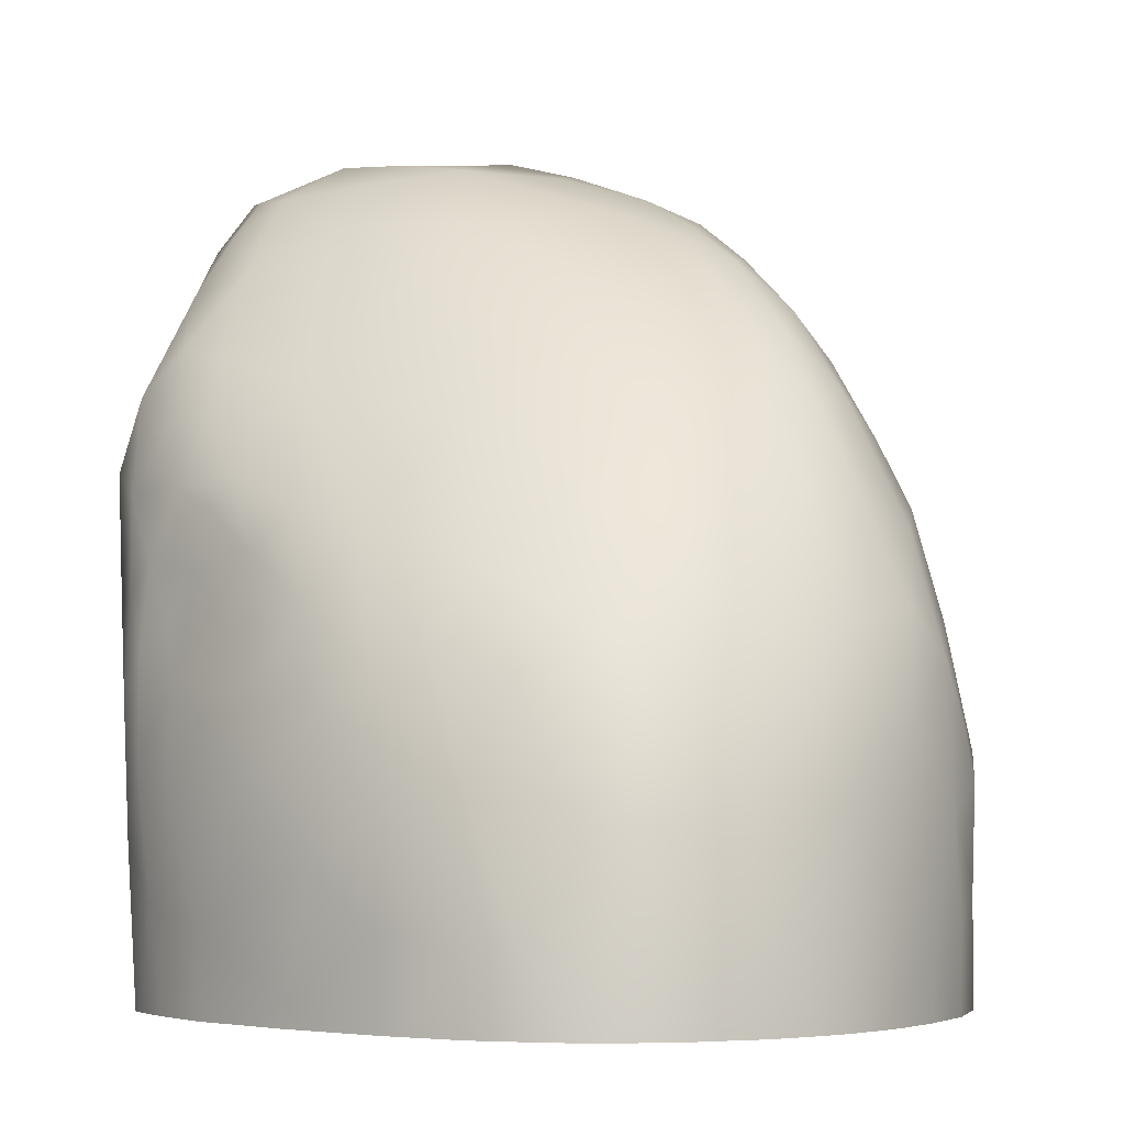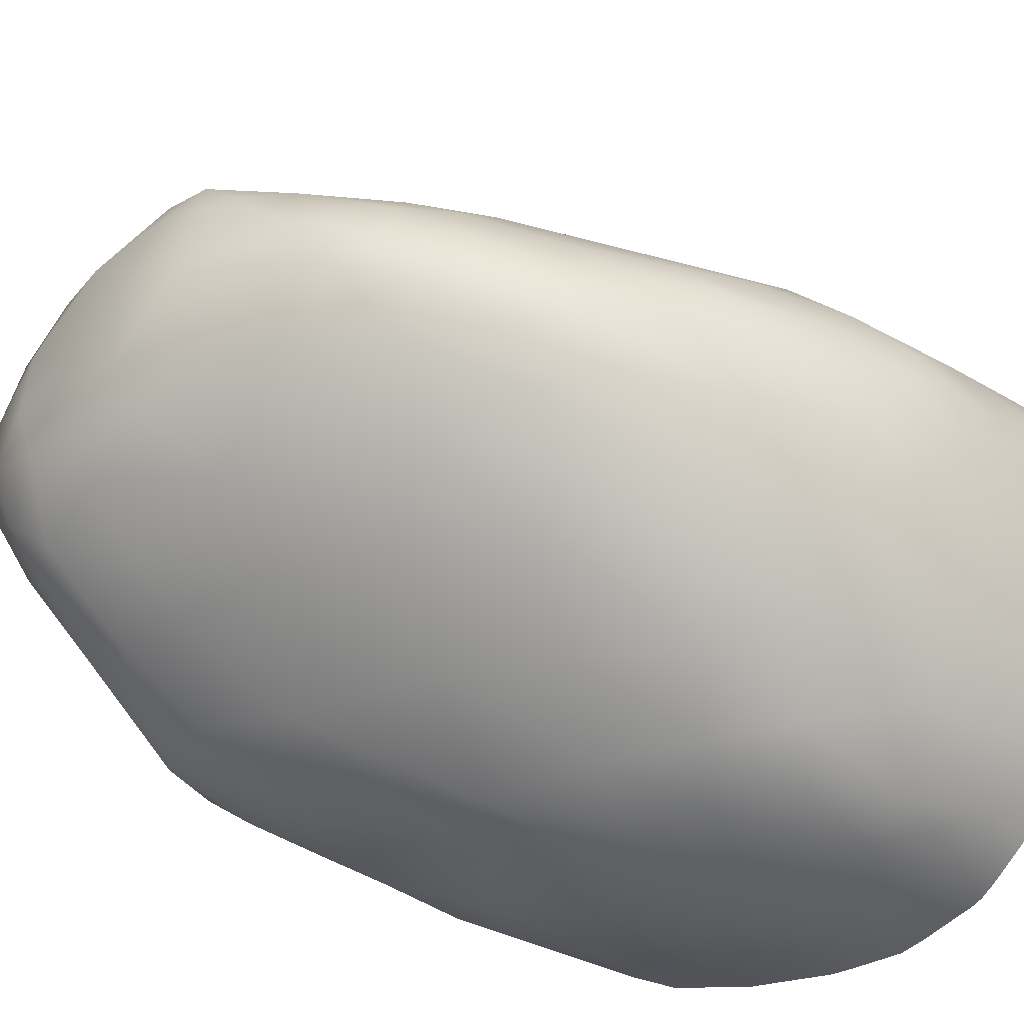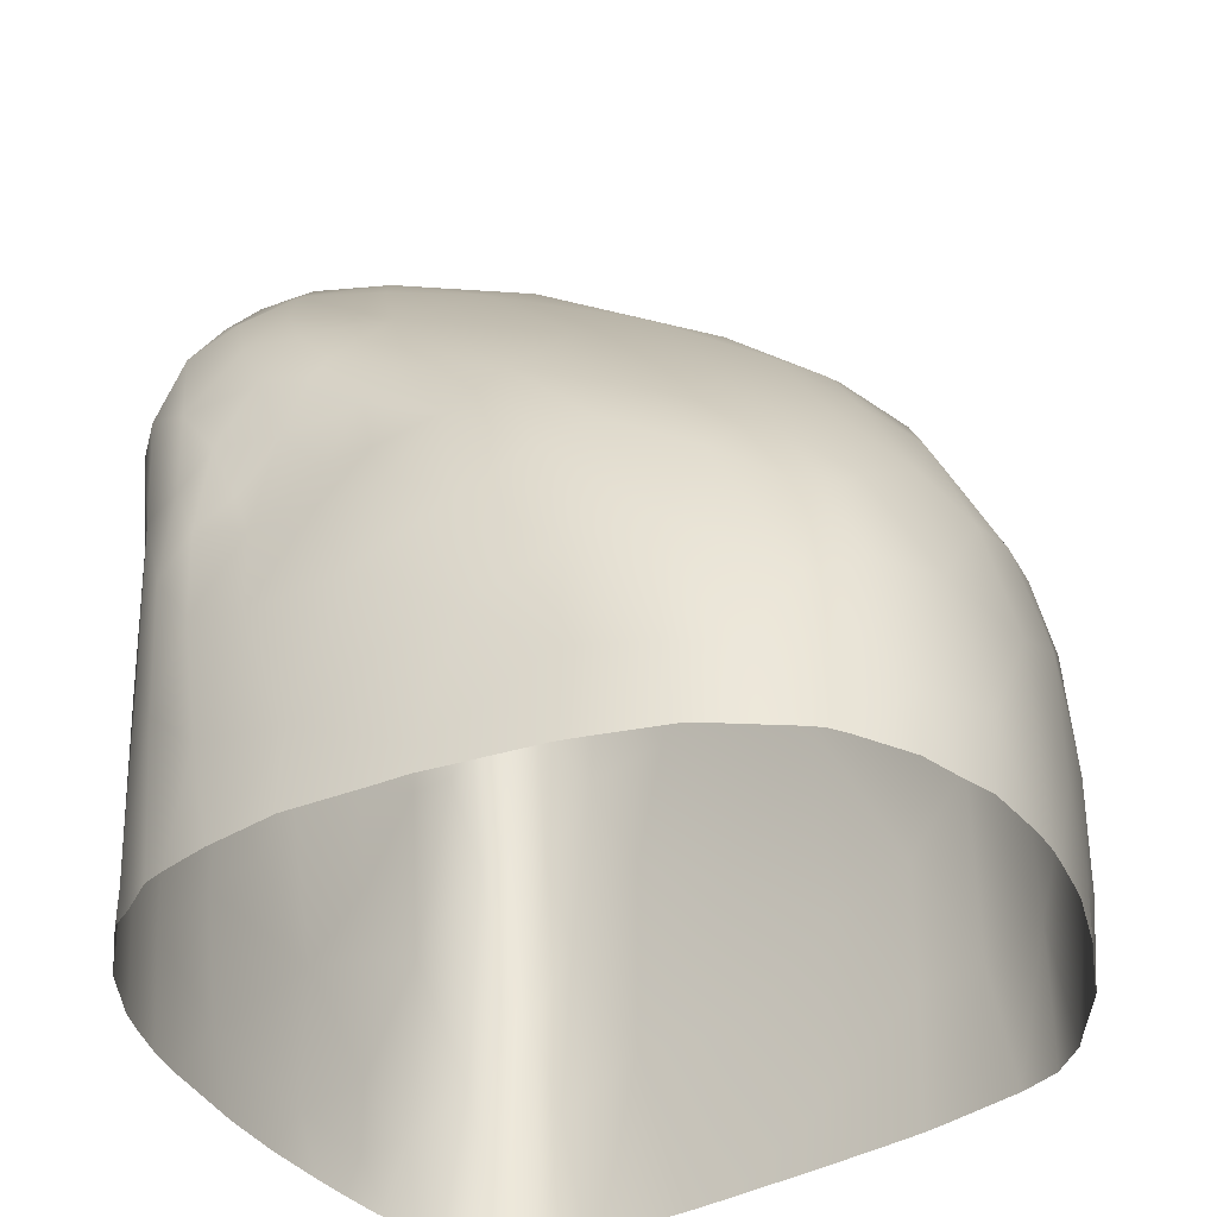
<metadata>
{"format":"obj","ext":"obj","renderer":"f3d","projection":"perspective","resolution":1024,"background":"white","views":[{"elev":-4.8,"azim":27.6,"up":"+Z"},{"elev":-33.9,"azim":46.6,"up":"+Y"},{"elev":-38.4,"azim":9.8,"up":"+Z"}]}
</metadata>
<code>
v 7825 6115 4885
v 7761 6146 4888
v 7816 6173 4878
v 7883 6119 4887
v 7925 6197 4891
v 7785 6220 4890
v 7870 6264 4894
v 7900 6066 4926
v 7971 6127 4913
v 7774 6088 4909
v 7740 6100 4919
v 7723 6154 4909
v 7707 6185 4925
v 7746 6204 4906
v 8033 6189 4916
v 8040 6260 4915
v 7771 6251 4907
v 7964 6298 4910
v 7832 6314 4920
v 7908 6333 4916
v 7799 6035 4951
v 7758 6049 4949
v 8009 6067 4953
v 8045 6123 4938
v 7706 6105 4961
v 7754 6259 4935
v 8131 6225 4952
v 8103 6279 4945
v 8044 6317 4938
v 7904 6372 4937
v 7974 6358 4945
v 7878 6387 4960
v 7879 5958 5040
v 7978 6007 5004
v 8100 6083 4979
v 8129 6147 4967
v 7686 6061 5029
v 7691 6134 4981
v 7706 6203 4965
v 7799 6317 4945
v 7833 6355 4964
v 8048 6353 4968
v 7935 6416 5005
v 7754 6000 4999
v 7730 6032 4992
v 8171 6093 5009
v 8203 6180 4998
v 8216 6128 5022
v 8157 6264 4978
v 8205 6223 5003
v 7734 6262 4978
v 7787 6314 4971
v 8125 6302 4985
v 8025 6383 5010
v 7871 6402 4995
v 7898 6420 5010
v 7704 6010 5053
v 8108 5985 5077
v 7691 6148 5012
v 7714 6204 5024
v 7769 6301 5007
v 8199 6254 5015
v 7831 6364 5039
v 8127 6333 5037
v 7778 5941 5068
v 8186 6027 5072
v 8232 6075 5061
v 7687 6069 5065
v 7746 6255 5039
v 7888 6426 5050
v 7913 6440 5061
v 7732 5967 5067
v 7823 5897 5117
v 8291 6103 5091
v 8263 6173 5051
v 8259 6222 5058
v 8224 6272 5072
v 8116 6368 5108
v 8015 6420 5109
v 7944 6459 5153
v 8019 5905 5139
v 7693 5993 5114
v 7705 6100 5123
v 8347 6145 5148
v 8317 6193 5116
v 7750 6215 5130
v 7783 6292 5069
v 8207 6312 5126
v 7872 6428 5119
v 7918 5873 5159
v 8236 5951 5177
v 8278 6024 5138
v 8296 6232 5121
v 7806 6311 5169
v 7844 6382 5107
v 7905 6454 5145
v 7781 5889 5144
v 7751 5914 5131
v 7721 5937 5146
v 8157 5871 5235
v 8333 6060 5157
v 7696 6009 5159
v 8356 6088 5177
v 8371 6184 5205
v 7844 6381 5197
v 8023 5825 5245
v 8351 6001 5226
v 7725 6108 5218
v 8346 6214 5189
v 8320 6259 5229
v 8104 6403 5242
v 7854 5860 5190
v 7954 5819 5263
v 8070 5850 5226
v 7708 5950 5211
v 8382 6050 5235
v 7773 5883 5214
v 7711 6013 5285
v 8398 6110 5249
v 7769 6234 5229
v 8005 6450 5233
v 7890 6464 5311
v 7921 6479 5317
v 7966 6477 5339
v 7894 5835 5262
v 7730 5909 5259
v 8313 5946 5247
v 8397 6161 5256
v 7746 6168 5272
v 8251 6323 5277
v 7833 5857 5261
v 8263 5891 5275
v 8365 5932 5327
v 8394 5993 5310
v 7726 6082 5335
v 8393 6201 5287
v 7823 6356 5347
v 7859 6416 5270
v 7932 5810 5318
v 8105 5823 5276
v 8424 6062 5334
v 8402 6230 5355
v 8371 6271 5411
v 7864 5826 5331
v 8162 5809 5324
v 7800 5856 5304
v 7719 5939 5357
v 8422 6139 5323
v 7770 6232 5348
v 8034 5785 5332
v 8105 5794 5335
v 7765 5868 5341
v 8247 5827 5360
v 8313 5875 5351
v 7735 6124 5391
v 7861 6432 5392
v 8201 6378 5428
v 8060 6440 5363
v 7995 5779 5377
v 7915 5797 5378
v 7738 5900 5391
v 8397 5939 5383
v 8418 5991 5379
v 7907 6484 5465
v 8200 5782 5417
v 7823 5830 5380
v 7713 6030 5435
v 8436 6009 5440
v 8447 6099 5445
v 7722 6074 5413
v 8308 6321 5458
v 8026 6465 5482
v 7946 6486 5517
v 8132 5764 5450
v 7876 5802 5397
v 8314 5823 5432
v 8363 5867 5450
v 7715 5977 5521
v 8431 6182 5424
v 7924 5783 5442
v 7753 5881 5462
v 7801 5840 5466
v 7735 5919 5507
v 8407 5928 5462
v 8416 6233 5466
v 8058 5759 5512
v 7853 5811 5432
v 8284 5791 5470
v 7716 6082 5500
v 7737 6159 5474
v 7811 6365 5520
v 8124 6421 5493
v 7859 6444 5593
v 7868 5804 5518
v 8329 5808 5500
v 7761 6252 5514
v 8253 5763 5538
v 8426 5940 5644
v 8443 6027 5570
v 8450 6102 5580
v 8446 6154 5536
v 8433 6206 5560
v 8194 5745 5608
v 7777 5870 5620
v 8385 5860 5617
v 8407 6255 5582
v 8360 6296 5550
v 8296 6340 5634
v 8189 6394 5584
v 7994 6482 5645
v 7971 5774 5569
v 8308 5780 5554
v 7833 5828 5589
v 7708 6032 5575
v 8092 6441 5661
v 7890 5801 5628
v 8340 5805 5595
v 7710 6116 5643
v 7729 6171 5563
v 7771 6310 5593
v 8093 5750 5638
v 8285 5764 5661
v 8437 5986 5678
v 8442 6008 5678
v 8442 6006 5693
v 7994 5769 5678
v 8032 5761 5678
v 7998 5767 5701
v 7965 5778 5678
v 7831 5831 5669
v 8447 6068 5651
v 8443 6027 5678
v 8445 6144 5660
v 7747 6251 5630
v 8430 6222 5678
v 8428 6225 5678
v 8430 6223 5685
v 8411 6258 5678
v 8412 6259 5693
v 7793 6355 5638
v 7827 6412 5678
v 7820 6403 5678
v 7824 6410 5685
v 7913 6486 5678
v 7911 6486 5678
v 7911 6486 5690
v 7962 6489 5678
v 7950 6491 5678
v 7950 6492 5691
v 8122 5746 5678
v 8184 5742 5678
v 8173 5739 5748
v 8389 5862 5678
v 8416 5915 5678
v 8395 5865 5750
v 7734 5922 5678
v 7750 5903 5678
v 7734 5923 5712
v 7731 5932 5678
v 7711 5995 5678
v 7712 5989 5678
v 7712 5990 5692
v 7707 6070 5678
v 7706 6045 5678
v 7705 6047 5695
v 8434 6202 5678
v 8382 6284 5678
v 8381 6285 5678
v 7867 6453 5678
v 7881 6470 5830
v 7905 6481 5678
v 8095 5749 5678
v 8100 5746 5758
v 8299 5775 5678
v 8343 5807 5678
v 8345 5809 5736
v 8364 5833 5678
v 7848 6433 5678
v 7838 6424 5755
v 8211 5746 5678
v 8227 5748 5748
v 8273 5761 5678
v 7890 5800 5678
v 7889 5798 5754
v 7789 5858 5678
v 7829 5832 5678
v 7810 5837 5777
v 7773 5870 5678
v 7761 5871 5830
v 8447 6070 5678
v 8446 6127 5678
v 8449 6074 5733
v 8447 6141 5678
v 8453 6128 5758
v 7741 6223 5678
v 7717 6139 5678
v 7731 6183 5746
v 7785 6333 5678
v 7760 6277 5678
v 7774 6304 5730
v 7801 6366 5678
v 7810 6378 5724
v 8203 6388 5678
v 8120 6427 5678
v 8210 6384 5733
v 7988 6485 5678
v 7964 6495 5811
v 8028 5755 5811
v 7956 5772 5792
v 7837 5828 5678
v 7710 6106 5678
v 7712 6077 5773
v 8445 6149 5678
v 8447 6176 5790
v 8297 6339 5678
v 8301 6336 5814
v 8312 6330 5678
v 8360 6300 5810
v 8257 6360 5678
v 8096 6439 5678
v 8135 6417 5840
v 8425 5939 5678
v 8420 5938 5868
v 8430 5957 5678
v 8443 6012 5789
v 7710 6012 5785
v 8381 6285 5678
v 8412 6247 5815
v 8381 6285 5678
v 8087 6443 5678
v 8001 6479 5678
v 8039 6463 5848
v 7906 6487 5934
v 7935 6493 5907
v 8104 5747 5854
v 8283 5765 5678
v 8272 5771 5823
v 7937 5776 5872
v 7716 5953 5909
v 8455 6109 5857
v 7732 6137 5848
v 7781 6277 5854
v 8170 5758 5879
v 7736 5901 5902
v 7812 6367 5790
v 7844 6404 5934
v 8325 5797 5845
v 7848 5811 5874
v 8369 5860 5876
v 7718 6045 5906
v 8454 6167 5881
v 7754 6191 5912
v 8441 6197 5908
v 7793 5841 5898
v 8232 6363 5912
v 8129 6408 5990
v 8280 5791 5917
v 8314 5832 5957
v 7755 5871 5962
v 7974 6485 5977
v 8016 5762 5920
v 8201 5785 5964
v 8394 5934 5981
v 8443 6039 5930
v 8359 6277 5994
v 8302 6319 5933
v 7814 6327 5964
v 7900 5797 5955
v 7839 5830 5969
v 8352 5903 6019
v 8416 6007 6014
v 7736 6126 5963
v 8447 6116 5985
v 8448 6158 5929
v 7770 6221 6011
v 8409 6233 5960
v 8074 5767 5968
v 7960 5779 5962
v 8244 5819 6013
v 8042 6448 6042
v 7786 5852 5994
v 7711 5997 6011
v 7718 6057 6023
v 8420 6185 6024
v 7841 6378 6099
v 7864 6428 6149
v 7888 6461 6066
v 7998 5787 6028
v 8120 5781 6001
v 7941 5799 6013
v 7899 5815 6015
v 8293 5878 6064
v 7820 5846 6020
v 7729 5900 6052
v 7708 5958 6073
v 7807 6301 6076
v 8220 6340 6105
v 7857 5833 6065
v 7763 5868 6051
v 8429 6074 6032
v 8377 6237 6062
v 7917 6480 6089
v 8044 5808 6089
v 8154 5816 6057
v 7796 5852 6079
v 7729 6123 6106
v 8407 6135 6106
v 7789 6267 6141
v 7996 6459 6150
v 7927 5816 6077
v 8197 5879 6132
v 8356 6002 6131
v 7710 6034 6102
v 7755 6211 6173
v 8393 6179 6126
v 8366 6212 6145
v 7818 6335 6203
v 8072 6417 6156
v 7949 6478 6076
v 7964 5819 6113
v 7876 5831 6116
v 7758 5875 6141
v 8310 5942 6126
v 8316 6264 6137
v 7890 5836 6148
v 7827 5850 6142
v 7721 5905 6165
v 8239 5956 6204
v 7705 5938 6158
v 7699 6006 6180
v 8387 6074 6127
v 8083 5886 6193
v 7702 6090 6223
v 7775 6279 6257
v 7850 6398 6259
v 7694 5994 6245
v 8342 6078 6218
v 8345 6135 6229
v 7714 6168 6260
v 8229 6296 6254
v 7856 5857 6199
v 7928 5888 6235
v 7745 5906 6234
v 7714 5970 6267
v 8280 6001 6217
v 8360 6180 6189
v 7728 6226 6298
v 7880 6441 6213
v 7899 6457 6218
v 7803 5880 6213
v 7833 5901 6266
v 8287 6060 6263
v 8305 6227 6238
v 8114 6362 6287
v 8004 6430 6272
v 7943 6457 6216
v 8132 5965 6274
v 7689 6064 6295
v 7986 5967 6330
v 7690 6136 6335
v 8313 6186 6266
v 7939 6433 6346
v 7784 5916 6279
v 7751 5977 6336
v 7818 5970 6357
v 7695 6046 6329
v 8189 6038 6313
v 8290 6121 6296
v 8242 6259 6312
v 7790 6325 6323
v 7874 6422 6309
v 8282 6173 6313
v 7703 6193 6361
v 8264 6220 6315
v 8187 6295 6330
v 7907 6437 6299
v 7898 5963 6344
v 7718 6064 6399
v 8214 6110 6351
v 7739 6259 6365
v 7829 6369 6359
v 7695 6106 6375
v 8229 6162 6363
v 8203 6261 6364
v 7781 6313 6389
v 7883 6403 6375
v 8004 6391 6380
v 7765 6028 6407
v 8018 6040 6395
v 7697 6159 6401
v 8216 6214 6374
v 8105 6320 6394
v 7892 6007 6396
v 8124 6126 6411
v 8190 6148 6385
v 8178 6185 6402
v 8162 6260 6403
v 7751 6269 6437
v 7929 6403 6399
v 7807 6044 6439
v 7714 6154 6448
v 7721 6209 6416
v 8161 6234 6417
v 7816 6333 6422
v 8019 6352 6439
v 7885 6367 6434
v 7973 6102 6463
v 7728 6113 6455
v 8118 6202 6438
v 7737 6222 6455
v 7772 6262 6464
v 8105 6269 6436
v 8068 6312 6437
v 7952 6372 6434
v 7891 6069 6451
v 7754 6086 6450
v 8046 6160 6459
v 8028 6224 6474
v 8029 6303 6459
v 7831 6309 6461
v 7895 6306 6473
v 7977 6324 6460
v 7830 6118 6483
v 7906 6108 6476
v 7753 6140 6472
v 7949 6159 6482
v 7751 6196 6474
v 7963 6217 6492
v 7814 6241 6482
v 7964 6262 6479
v 7804 6179 6484
v 7889 6212 6481
f 223 224 225
f 226 227 228
f 229 226 228
f 224 232 225
f 235 236 237
f 236 238 239
f 236 239 237
f 241 242 243
f 244 245 246
f 247 248 249
f 250 251 252
f 253 254 255
f 256 257 258
f 259 256 258
f 260 261 262
f 263 264 265
f 266 235 237
f 238 267 239
f 269 270 271
f 271 270 246
f 245 271 246
f 244 246 248
f 248 246 249
f 272 273 227
f 227 273 228
f 274 275 276
f 275 277 276
f 259 258 261
f 261 258 262
f 260 262 264
f 264 262 265
f 278 241 243
f 243 279 278
f 269 278 279
f 269 279 270
f 280 281 251
f 251 281 252
f 250 252 272
f 272 252 273
f 280 282 281
f 229 228 283
f 283 228 284
f 285 286 287
f 288 289 257
f 257 289 258
f 288 285 287
f 287 289 288
f 290 291 292
f 291 293 294
f 294 292 291
f 295 296 297
f 298 299 300
f 298 300 301
f 301 300 302
f 242 301 302
f 242 302 243
f 303 304 305
f 306 247 249
f 249 307 306
f 228 273 308
f 228 308 309
f 228 309 284
f 310 283 284
f 253 255 277
f 277 255 276
f 311 263 265
f 311 265 312
f 311 312 296
f 296 312 297
f 293 313 314
f 314 294 293
f 266 237 313
f 313 237 314
f 299 295 297
f 299 297 300
f 315 316 317
f 317 316 318
f 319 305 315
f 315 305 316
f 319 303 305
f 320 321 304
f 304 321 305
f 254 322 323
f 323 255 254
f 324 223 225
f 225 325 324
f 325 225 292
f 265 262 326
f 232 290 292
f 292 225 232
f 265 326 312
f 267 327 328
f 328 239 267
f 329 317 318
f 243 302 279
f 330 331 332
f 320 330 332
f 320 332 321
f 246 270 333
f 306 307 331
f 331 307 332
f 246 333 334
f 249 246 334
f 249 334 307
f 252 335 273
f 336 337 282
f 282 337 281
f 274 276 336
f 336 276 337
f 309 338 284
f 310 284 286
f 286 284 287
f 322 324 325
f 325 323 322
f 258 339 262
f 339 326 262
f 292 294 340
f 341 342 297
f 342 300 297
f 328 237 239
f 329 318 327
f 327 318 328
f 252 343 335
f 252 281 343
f 258 289 344
f 292 340 325
f 312 341 297
f 340 294 314
f 314 237 328
f 342 345 300
f 300 345 302
f 345 279 302
f 346 279 345
f 273 335 308
f 281 337 343
f 309 308 338
f 276 347 337
f 348 284 338
f 276 255 349
f 339 258 344
f 312 326 350
f 340 314 351
f 341 352 342
f 314 328 353
f 284 348 287
f 349 347 276
f 287 354 289
f 287 348 354
f 349 255 323
f 339 350 326
f 350 341 312
f 305 355 316
f 321 332 356
f 279 346 270
f 347 357 337
f 347 358 357
f 289 359 344
f 346 345 342
f 305 321 355
f 360 332 307
f 308 335 361
f 308 361 338
f 337 357 362
f 358 347 349
f 354 359 289
f 363 349 323
f 323 325 364
f 325 340 364
f 351 314 353
f 318 365 328
f 318 366 365
f 318 316 366
f 367 346 342
f 355 366 316
f 355 321 356
f 307 334 360
f 362 343 337
f 348 368 369
f 348 338 368
f 370 358 349
f 363 323 371
f 350 372 341
f 364 340 373
f 341 372 352
f 373 340 374
f 340 351 374
f 352 375 342
f 328 365 376
f 376 353 328
f 375 367 342
f 335 377 361
f 335 343 377
f 361 378 338
f 338 378 368
f 357 379 362
f 348 369 354
f 363 370 349
f 323 364 371
f 374 351 353
f 332 380 356
f 332 360 380
f 357 358 379
f 381 354 369
f 381 359 354
f 339 382 350
f 350 383 372
f 372 375 352
f 384 374 353
f 384 353 376
f 385 386 346
f 346 386 387
f 387 270 346
f 361 388 378
f 361 377 388
f 343 389 377
f 343 362 389
f 390 368 378
f 368 391 369
f 392 379 358
f 369 393 381
f 392 358 370
f 339 344 394
f 394 395 339
f 382 383 350
f 375 396 367
f 366 355 397
f 367 385 346
f 333 270 387
f 390 391 368
f 388 390 378
f 369 391 398
f 398 393 369
f 359 381 399
f 359 394 344
f 395 382 339
f 364 400 371
f 400 364 373
f 373 374 384
f 401 376 365
f 367 396 385
f 333 402 334
f 377 403 388
f 362 404 389
f 393 405 381
f 405 399 381
f 398 405 393
f 359 399 394
f 406 372 383
f 406 375 372
f 384 407 373
f 376 401 384
f 375 408 396
f 333 387 402
f 409 380 360
f 403 377 389
f 390 388 410
f 362 379 404
f 390 410 391
f 391 410 398
f 392 411 379
f 412 370 363
f 412 363 371
f 406 383 413
f 407 400 373
f 406 414 375
f 384 415 407
f 375 414 408
f 384 416 415
f 384 401 416
f 366 397 365
f 396 417 385
f 355 356 397
f 418 356 380
f 334 402 419
f 419 360 334
f 403 420 388
f 410 421 398
f 399 405 422
f 370 423 392
f 412 423 370
f 382 395 413
f 382 413 383
f 397 424 365
f 424 401 365
f 356 418 397
f 388 420 410
f 389 404 403
f 410 425 421
f 420 425 410
f 426 398 421
f 379 411 404
f 405 426 422
f 398 426 405
f 422 394 399
f 427 394 422
f 392 428 411
f 392 423 428
f 395 394 429
f 430 395 429
f 413 395 430
f 431 412 371
f 371 400 431
f 431 400 407
f 408 417 396
f 360 419 409
f 421 425 426
f 404 411 432
f 427 429 394
f 413 433 406
f 434 408 414
f 434 417 408
f 435 385 417
f 380 409 418
f 404 432 403
f 429 436 430
f 431 437 412
f 407 438 431
f 406 439 414
f 401 424 416
f 424 397 440
f 385 435 386
f 425 441 426
f 420 442 425
f 403 442 420
f 422 443 427
f 444 429 427
f 429 444 436
f 423 445 428
f 423 412 445
f 433 413 430
f 439 406 433
f 438 407 446
f 407 415 446
f 439 447 414
f 416 446 415
f 448 387 386
f 387 449 402
f 441 425 442
f 442 403 432
f 426 450 422
f 441 450 426
f 442 451 441
f 427 443 444
f 412 452 445
f 452 412 437
f 437 431 438
f 414 447 434
f 453 416 424
f 418 454 397
f 435 448 386
f 409 455 418
f 419 402 456
f 402 449 456
f 419 456 409
f 441 451 450
f 450 443 422
f 411 457 432
f 411 428 457
f 436 458 430
f 430 458 433
f 416 453 446
f 453 424 440
f 448 449 387
f 432 459 442
f 458 460 433
f 433 460 439
f 461 438 446
f 446 453 461
f 454 440 397
f 456 455 409
f 456 462 455
f 450 463 443
f 450 451 463
f 463 464 443
f 465 463 451
f 443 464 444
f 444 466 436
f 428 467 457
f 467 428 445
f 436 466 458
f 452 437 468
f 468 437 438
f 453 440 469
f 470 417 434
f 417 470 435
f 455 454 418
f 435 471 448
f 448 471 449
f 451 442 465
f 457 459 432
f 472 468 438
f 439 460 473
f 438 461 472
f 453 474 461
f 453 469 474
f 440 475 469
f 471 476 449
f 465 442 477
f 465 464 463
f 444 464 478
f 467 445 452
f 479 467 452
f 479 452 468
f 472 461 474
f 473 447 439
f 480 447 473
f 434 447 480
f 470 434 480
f 440 454 475
f 481 435 470
f 435 481 471
f 456 449 476
f 456 476 462
f 442 459 477
f 444 478 466
f 466 482 458
f 479 468 483
f 468 472 483
f 474 469 484
f 469 475 484
f 480 485 470
f 476 471 486
f 455 462 487
f 464 488 478
f 459 457 489
f 457 467 489
f 458 482 460
f 482 490 460
f 491 483 472
f 472 474 491
f 491 474 484
f 475 492 484
f 470 485 481
f 475 454 492
f 486 471 481
f 487 454 455
f 476 486 462
f 488 464 465
f 459 493 477
f 478 482 466
f 489 467 494
f 479 494 467
f 495 483 496
f 495 479 483
f 483 491 496
f 460 490 473
f 491 484 497
f 484 492 497
f 480 498 485
f 454 487 492
f 486 499 462
f 465 500 488
f 465 477 493
f 500 465 493
f 494 479 495
f 482 501 490
f 490 502 473
f 496 491 503
f 491 497 503
f 473 502 480
f 502 498 480
f 485 498 504
f 481 485 504
f 504 486 481
f 492 487 505
f 486 506 499
f 487 462 499
f 493 459 489
f 489 494 507
f 478 508 501
f 478 501 482
f 501 502 490
f 494 496 509
f 494 495 496
f 496 503 509
f 510 498 502
f 510 511 498
f 497 512 503
f 503 512 509
f 512 497 492
f 498 511 504
f 492 513 512
f 492 505 513
f 486 504 506
f 506 514 499
f 505 487 514
f 487 499 514
f 500 493 515
f 488 516 478
f 488 500 516
f 493 489 515
f 515 489 507
f 478 516 508
f 494 517 507
f 509 517 494
f 517 509 518
f 501 510 502
f 509 512 518
f 512 519 518
f 512 513 519
f 520 504 511
f 504 520 506
f 521 506 520
f 519 505 522
f 519 513 505
f 514 506 521
f 521 522 514
f 522 505 514
f 516 500 523
f 515 523 500
f 524 515 507
f 524 523 515
f 508 516 525
f 525 516 523
f 507 526 524
f 507 517 526
f 508 525 501
f 527 501 525
f 527 510 501
f 518 528 526
f 517 518 526
f 511 510 527
f 529 511 527
f 518 530 528
f 519 530 518
f 520 511 529
f 521 520 529
f 530 522 521
f 519 522 530
f 523 524 526
f 525 523 531
f 532 531 523
f 526 532 523
f 528 532 526
f 525 531 527
f 529 527 531
f 532 529 531
f 530 532 528
f 532 521 529
f 530 521 532

</code>
